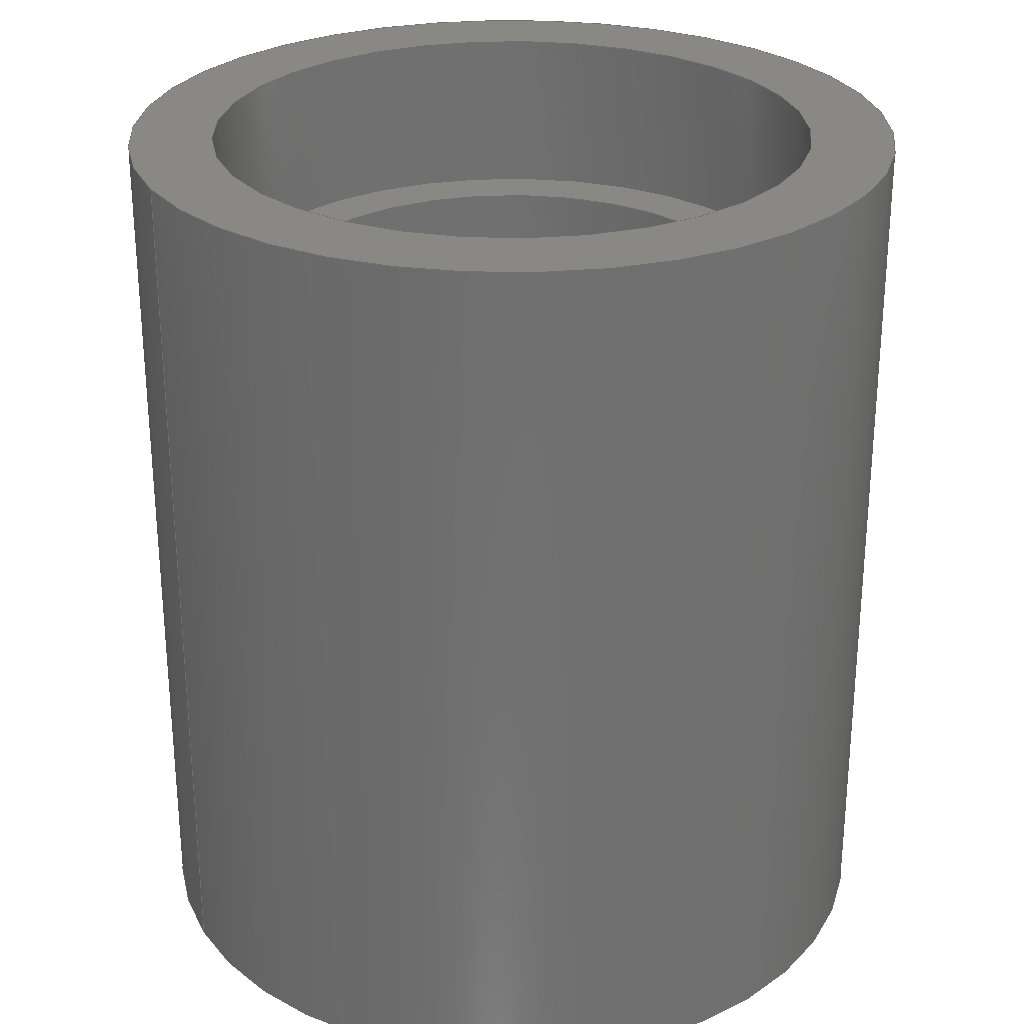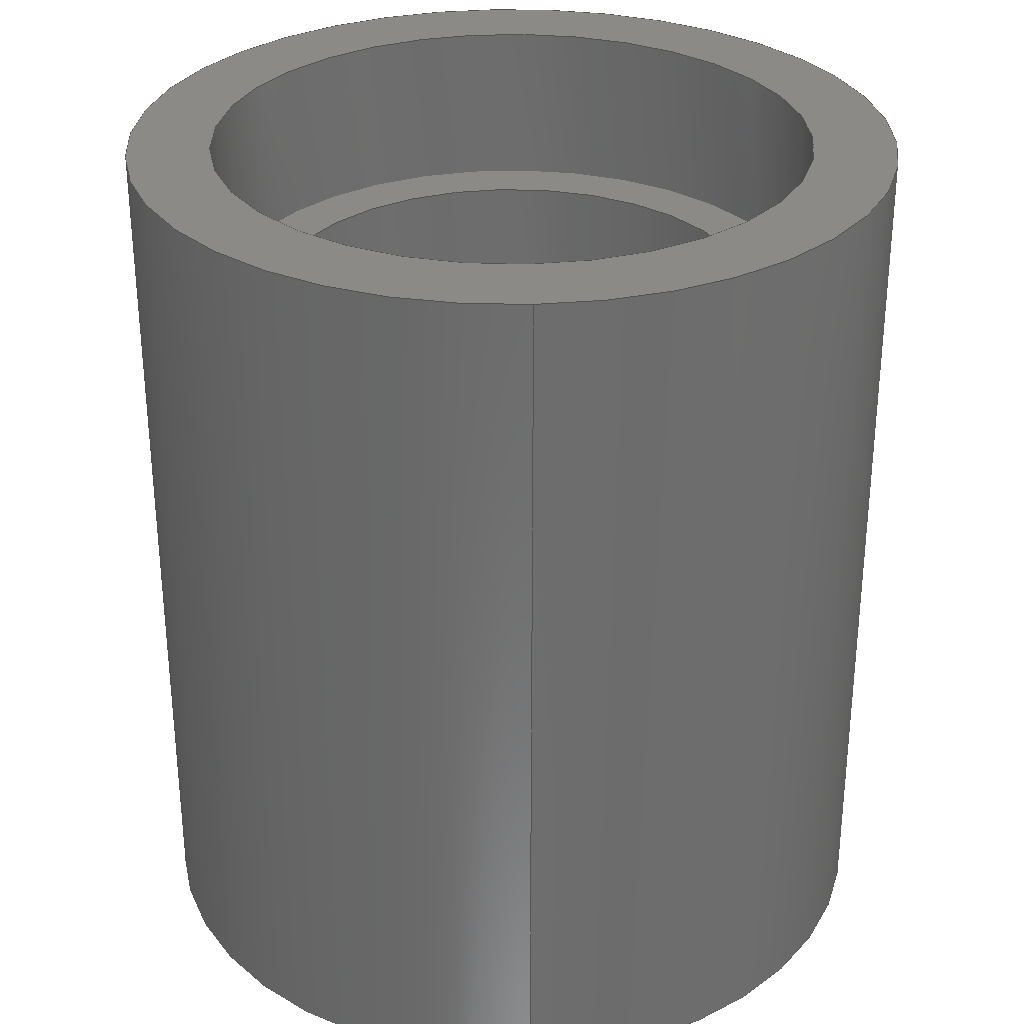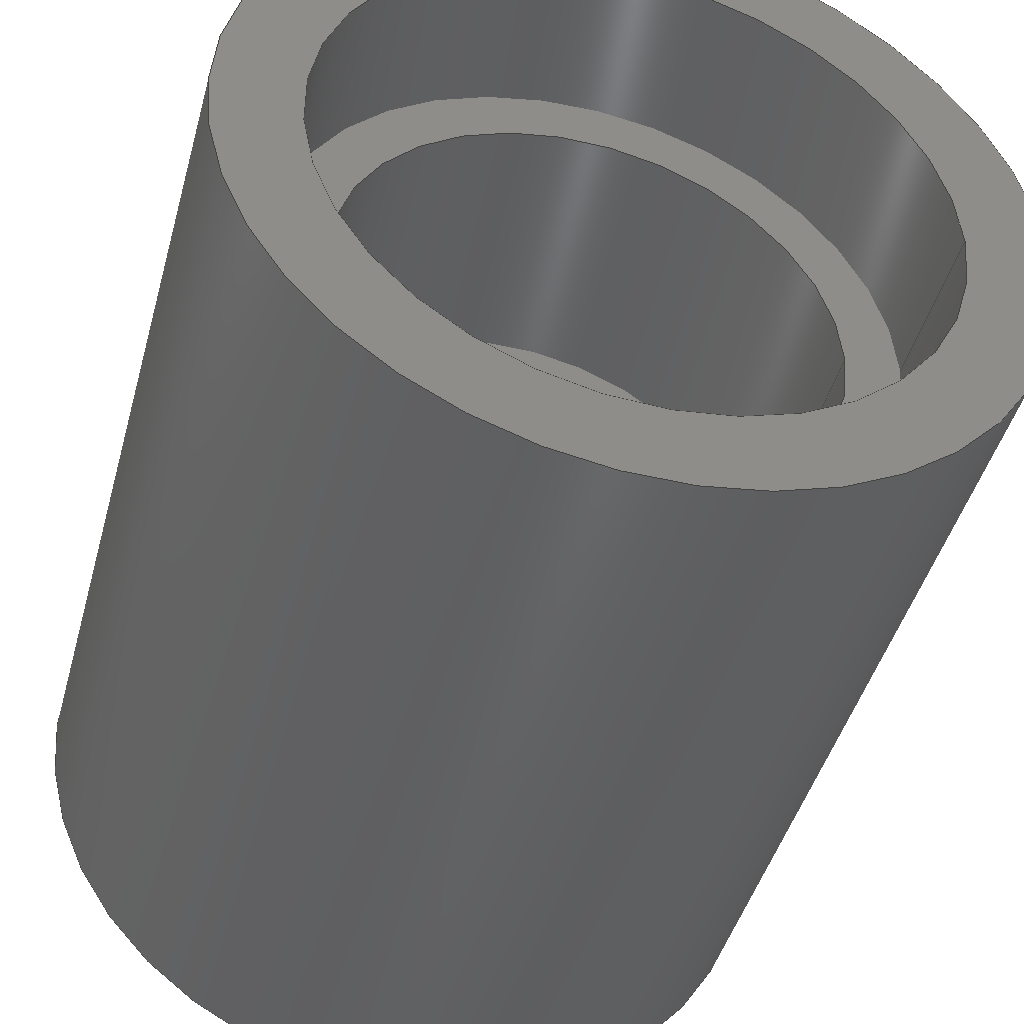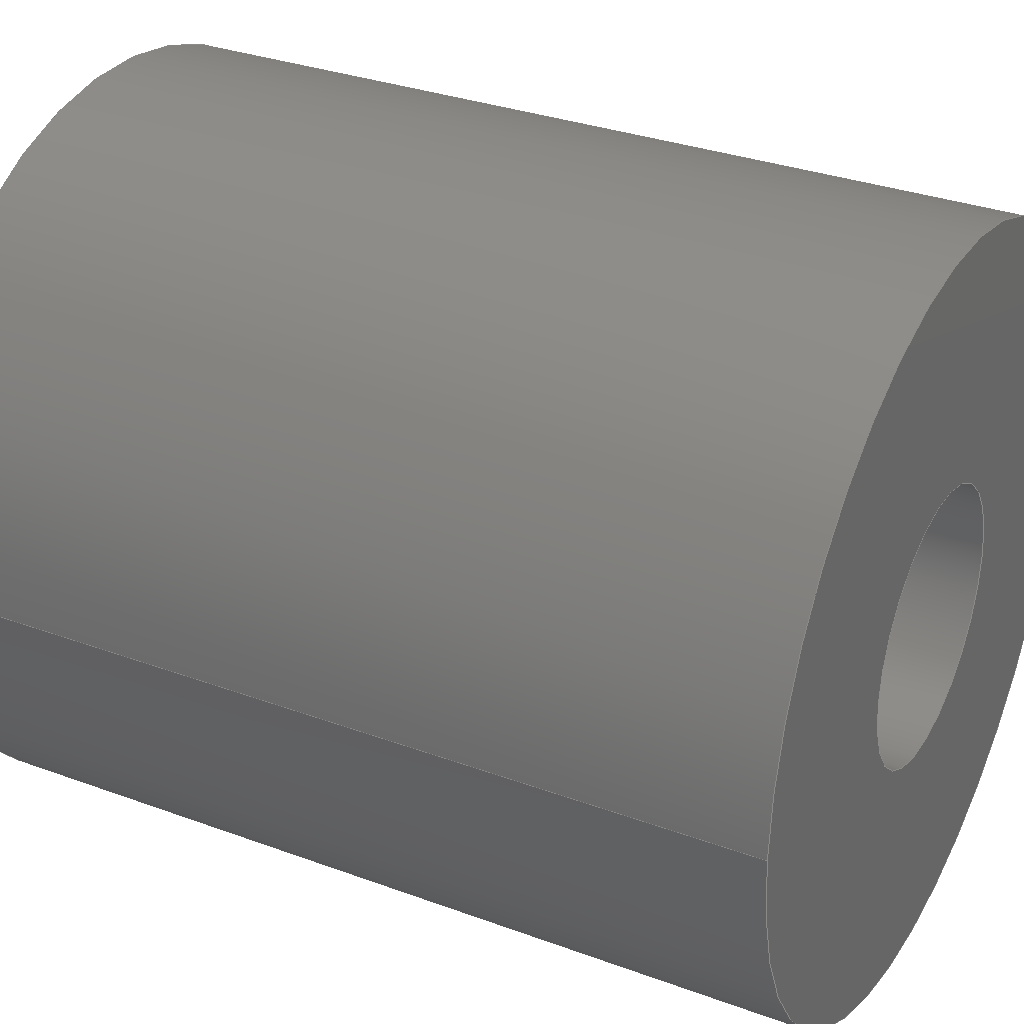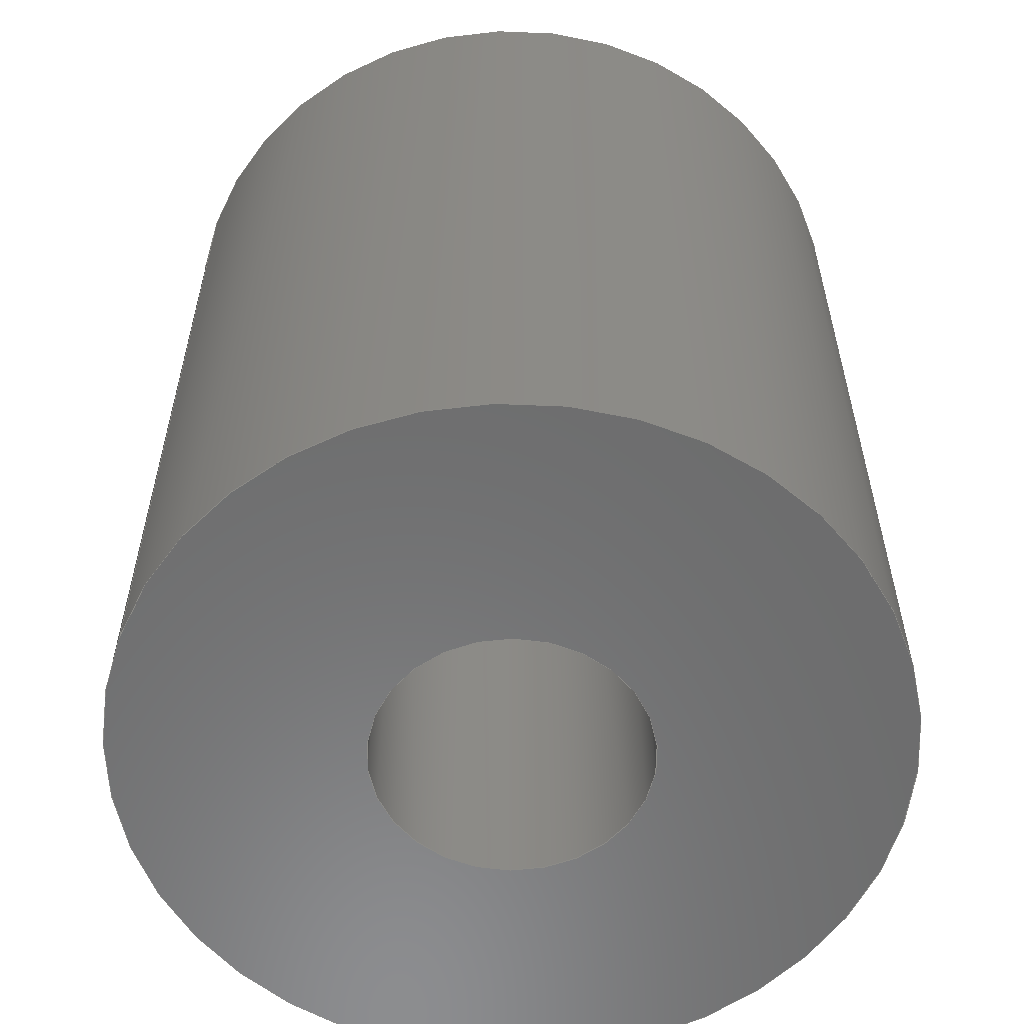
<metadata>
{"format":"step","ext":"step","renderer":"f3d","projection":"perspective","resolution":1024,"background":"white","views":[{"elev":27.6,"azim":-27.0,"up":"+Y"},{"elev":30.6,"azim":-92.8,"up":"+Y"},{"elev":-44.9,"azim":164.9,"up":"+Z"},{"elev":31.5,"azim":-62.3,"up":"+Z"},{"elev":-57.9,"azim":-21.4,"up":"+Y"}]}
</metadata>
<code>
ISO-10303-21;
DATA;
#1=MECHANICAL_DESIGN_GEOMETRIC_PRESENTATION_REPRESENTATION('',(#4),#206);
#2=SHAPE_REPRESENTATION_RELATIONSHIP('SRR','None',#213,#3);
#3=ADVANCED_BREP_SHAPE_REPRESENTATION('',(#5),#205);
#4=STYLED_ITEM('',(#223),#5);
#5=MANIFOLD_SOLID_BREP('Body1',#106);
#6=FACE_BOUND('',#25,.T.);
#7=FACE_BOUND('',#28,.T.);
#8=FACE_BOUND('',#31,.T.);
#9=FACE_BOUND('',#33,.T.);
#10=PLANE('',#126);
#11=PLANE('',#130);
#12=PLANE('',#134);
#13=PLANE('',#135);
#14=FACE_OUTER_BOUND('',#22,.T.);
#15=FACE_OUTER_BOUND('',#23,.T.);
#16=FACE_OUTER_BOUND('',#24,.T.);
#17=FACE_OUTER_BOUND('',#26,.T.);
#18=FACE_OUTER_BOUND('',#27,.T.);
#19=FACE_OUTER_BOUND('',#29,.T.);
#20=FACE_OUTER_BOUND('',#30,.T.);
#21=FACE_OUTER_BOUND('',#32,.T.);
#22=EDGE_LOOP('',(#70,#71,#72,#73));
#23=EDGE_LOOP('',(#74,#75,#76,#77));
#24=EDGE_LOOP('',(#78));
#25=EDGE_LOOP('',(#79));
#26=EDGE_LOOP('',(#80,#81,#82,#83));
#27=EDGE_LOOP('',(#84));
#28=EDGE_LOOP('',(#85));
#29=EDGE_LOOP('',(#86,#87,#88,#89));
#30=EDGE_LOOP('',(#90));
#31=EDGE_LOOP('',(#91));
#32=EDGE_LOOP('',(#92));
#33=EDGE_LOOP('',(#93));
#34=LINE('',#179,#38);
#35=LINE('',#185,#39);
#36=LINE('',#192,#40);
#37=LINE('',#199,#41);
#38=VECTOR('',#142,1.1);
#39=VECTOR('',#149,1.4);
#40=VECTOR('',#158,0.9);
#41=VECTOR('',#167,0.5);
#42=CIRCLE('',#121,1.1);
#43=CIRCLE('',#122,1.1);
#44=CIRCLE('',#124,1.4);
#45=CIRCLE('',#125,1.4);
#46=CIRCLE('',#128,0.9);
#47=CIRCLE('',#129,0.9);
#48=CIRCLE('',#132,0.5);
#49=CIRCLE('',#133,0.5);
#50=VERTEX_POINT('',#176);
#51=VERTEX_POINT('',#178);
#52=VERTEX_POINT('',#182);
#53=VERTEX_POINT('',#184);
#54=VERTEX_POINT('',#189);
#55=VERTEX_POINT('',#191);
#56=VERTEX_POINT('',#196);
#57=VERTEX_POINT('',#198);
#58=EDGE_CURVE('',#50,#50,#42,.T.);
#59=EDGE_CURVE('',#50,#51,#34,.T.);
#60=EDGE_CURVE('',#51,#51,#43,.T.);
#61=EDGE_CURVE('',#52,#52,#44,.T.);
#62=EDGE_CURVE('',#52,#53,#35,.T.);
#63=EDGE_CURVE('',#53,#53,#45,.T.);
#64=EDGE_CURVE('',#54,#54,#46,.T.);
#65=EDGE_CURVE('',#54,#55,#36,.T.);
#66=EDGE_CURVE('',#55,#55,#47,.T.);
#67=EDGE_CURVE('',#56,#56,#48,.T.);
#68=EDGE_CURVE('',#56,#57,#37,.T.);
#69=EDGE_CURVE('',#57,#57,#49,.T.);
#70=ORIENTED_EDGE('',*,*,#58,.F.);
#71=ORIENTED_EDGE('',*,*,#59,.T.);
#72=ORIENTED_EDGE('',*,*,#60,.F.);
#73=ORIENTED_EDGE('',*,*,#59,.F.);
#74=ORIENTED_EDGE('',*,*,#61,.F.);
#75=ORIENTED_EDGE('',*,*,#62,.T.);
#76=ORIENTED_EDGE('',*,*,#63,.T.);
#77=ORIENTED_EDGE('',*,*,#62,.F.);
#78=ORIENTED_EDGE('',*,*,#61,.T.);
#79=ORIENTED_EDGE('',*,*,#58,.T.);
#80=ORIENTED_EDGE('',*,*,#64,.F.);
#81=ORIENTED_EDGE('',*,*,#65,.T.);
#82=ORIENTED_EDGE('',*,*,#66,.F.);
#83=ORIENTED_EDGE('',*,*,#65,.F.);
#84=ORIENTED_EDGE('',*,*,#60,.T.);
#85=ORIENTED_EDGE('',*,*,#64,.T.);
#86=ORIENTED_EDGE('',*,*,#67,.F.);
#87=ORIENTED_EDGE('',*,*,#68,.T.);
#88=ORIENTED_EDGE('',*,*,#69,.T.);
#89=ORIENTED_EDGE('',*,*,#68,.F.);
#90=ORIENTED_EDGE('',*,*,#66,.T.);
#91=ORIENTED_EDGE('',*,*,#67,.T.);
#92=ORIENTED_EDGE('',*,*,#63,.F.);
#93=ORIENTED_EDGE('',*,*,#69,.F.);
#94=CYLINDRICAL_SURFACE('',#120,1.1);
#95=CYLINDRICAL_SURFACE('',#123,1.4);
#96=CYLINDRICAL_SURFACE('',#127,0.9);
#97=CYLINDRICAL_SURFACE('',#131,0.5);
#98=ADVANCED_FACE('',(#14),#94,.F.);
#99=ADVANCED_FACE('',(#15),#95,.T.);
#100=ADVANCED_FACE('',(#16,#6),#10,.T.);
#101=ADVANCED_FACE('',(#17),#96,.F.);
#102=ADVANCED_FACE('',(#18,#7),#11,.T.);
#103=ADVANCED_FACE('',(#19),#97,.F.);
#104=ADVANCED_FACE('',(#20,#8),#12,.T.);
#105=ADVANCED_FACE('',(#21,#9),#13,.F.);
#106=CLOSED_SHELL('',(#98,#99,#100,#101,#102,#103,#104,#105));
#107=DERIVED_UNIT_ELEMENT(#109,1);
#108=DERIVED_UNIT_ELEMENT(#208,3);
#109=(
MASS_UNIT()
NAMED_UNIT(*)
SI_UNIT(.KILO.,.GRAM.)
);
#110=DERIVED_UNIT((#107,#108));
#111=MEASURE_REPRESENTATION_ITEM('density measure',
POSITIVE_RATIO_MEASURE(7850),#110);
#112=PROPERTY_DEFINITION_REPRESENTATION(#117,#114);
#113=PROPERTY_DEFINITION_REPRESENTATION(#118,#115);
#114=REPRESENTATION('material name',(#116),#205);
#115=REPRESENTATION('density',(#111),#205);
#116=DESCRIPTIVE_REPRESENTATION_ITEM('Steel','Steel');
#117=PROPERTY_DEFINITION('material property','material name',#215);
#118=PROPERTY_DEFINITION('material property','density of part',#215);
#119=AXIS2_PLACEMENT_3D('placement',#174,#136,#137);
#120=AXIS2_PLACEMENT_3D('',#175,#138,#139);
#121=AXIS2_PLACEMENT_3D('',#177,#140,#141);
#122=AXIS2_PLACEMENT_3D('',#180,#143,#144);
#123=AXIS2_PLACEMENT_3D('',#181,#145,#146);
#124=AXIS2_PLACEMENT_3D('',#183,#147,#148);
#125=AXIS2_PLACEMENT_3D('',#186,#150,#151);
#126=AXIS2_PLACEMENT_3D('',#187,#152,#153);
#127=AXIS2_PLACEMENT_3D('',#188,#154,#155);
#128=AXIS2_PLACEMENT_3D('',#190,#156,#157);
#129=AXIS2_PLACEMENT_3D('',#193,#159,#160);
#130=AXIS2_PLACEMENT_3D('',#194,#161,#162);
#131=AXIS2_PLACEMENT_3D('',#195,#163,#164);
#132=AXIS2_PLACEMENT_3D('',#197,#165,#166);
#133=AXIS2_PLACEMENT_3D('',#200,#168,#169);
#134=AXIS2_PLACEMENT_3D('',#201,#170,#171);
#135=AXIS2_PLACEMENT_3D('',#202,#172,#173);
#136=DIRECTION('axis',(0,0,1));
#137=DIRECTION('refdir',(1,0,0));
#138=DIRECTION('center_axis',(0,1,0));
#139=DIRECTION('ref_axis',(1,0,0));
#140=DIRECTION('center_axis',(0,-1,0));
#141=DIRECTION('ref_axis',(1,0,0));
#142=DIRECTION('',(0,-1,0));
#143=DIRECTION('center_axis',(0,1,0));
#144=DIRECTION('ref_axis',(1,0,0));
#145=DIRECTION('center_axis',(0,1,0));
#146=DIRECTION('ref_axis',(1,0,0));
#147=DIRECTION('center_axis',(0,1,0));
#148=DIRECTION('ref_axis',(1,0,0));
#149=DIRECTION('',(0,-1,0));
#150=DIRECTION('center_axis',(0,1,0));
#151=DIRECTION('ref_axis',(1,0,0));
#152=DIRECTION('center_axis',(0,1,0));
#153=DIRECTION('ref_axis',(1,0,0));
#154=DIRECTION('center_axis',(0,1,0));
#155=DIRECTION('ref_axis',(1,0,0));
#156=DIRECTION('center_axis',(0,-1,0));
#157=DIRECTION('ref_axis',(1,0,0));
#158=DIRECTION('',(0,-1,0));
#159=DIRECTION('center_axis',(0,1,0));
#160=DIRECTION('ref_axis',(1,0,0));
#161=DIRECTION('center_axis',(0,1,0));
#162=DIRECTION('ref_axis',(1,0,0));
#163=DIRECTION('center_axis',(0,1,0));
#164=DIRECTION('ref_axis',(1,0,0));
#165=DIRECTION('center_axis',(0,-1,0));
#166=DIRECTION('ref_axis',(1,0,0));
#167=DIRECTION('',(0,-1,0));
#168=DIRECTION('center_axis',(0,-1,0));
#169=DIRECTION('ref_axis',(1,0,0));
#170=DIRECTION('center_axis',(0,1,0));
#171=DIRECTION('ref_axis',(1,0,0));
#172=DIRECTION('center_axis',(0,1,0));
#173=DIRECTION('ref_axis',(1,0,0));
#174=CARTESIAN_POINT('',(0,0,0));
#175=CARTESIAN_POINT('Origin',(0,0,0));
#176=CARTESIAN_POINT('',(-1.1,3.18,1.347e-16));
#177=CARTESIAN_POINT('Origin',(0,3.18,0));
#178=CARTESIAN_POINT('',(-1.1,2.59,1.347e-16));
#179=CARTESIAN_POINT('',(-1.1,0,1.347e-16));
#180=CARTESIAN_POINT('Origin',(0,2.59,0));
#181=CARTESIAN_POINT('Origin',(0,0,0));
#182=CARTESIAN_POINT('',(-1.4,3.18,1.715e-16));
#183=CARTESIAN_POINT('Origin',(0,3.18,0));
#184=CARTESIAN_POINT('',(-1.4,0,1.715e-16));
#185=CARTESIAN_POINT('',(-1.4,0,1.715e-16));
#186=CARTESIAN_POINT('Origin',(0,0,0));
#187=CARTESIAN_POINT('Origin',(0,3.18,0));
#188=CARTESIAN_POINT('Origin',(0,0,0));
#189=CARTESIAN_POINT('',(-0.9,2.59,1.102e-16));
#190=CARTESIAN_POINT('Origin',(0,2.59,0));
#191=CARTESIAN_POINT('',(-0.9,1.58,1.102e-16));
#192=CARTESIAN_POINT('',(-0.9,0,1.102e-16));
#193=CARTESIAN_POINT('Origin',(0,1.58,0));
#194=CARTESIAN_POINT('Origin',(0,2.59,0));
#195=CARTESIAN_POINT('Origin',(0,0,0));
#196=CARTESIAN_POINT('',(-0.5,1.58,6.123e-17));
#197=CARTESIAN_POINT('Origin',(0,1.58,0));
#198=CARTESIAN_POINT('',(-0.5,0,6.123e-17));
#199=CARTESIAN_POINT('',(-0.5,0,6.123e-17));
#200=CARTESIAN_POINT('Origin',(0,0,0));
#201=CARTESIAN_POINT('Origin',(0,1.58,0));
#202=CARTESIAN_POINT('Origin',(0,0,0));
#203=UNCERTAINTY_MEASURE_WITH_UNIT(LENGTH_MEASURE(0.001),#207,
'DISTANCE_ACCURACY_VALUE',
'Maximum model space distance between geometric entities at asserted c
onnectivities');
#204=UNCERTAINTY_MEASURE_WITH_UNIT(LENGTH_MEASURE(0.001),#207,
'DISTANCE_ACCURACY_VALUE',
'Maximum model space distance between geometric entities at asserted c
onnectivities');
#205=(
GEOMETRIC_REPRESENTATION_CONTEXT(3)
GLOBAL_UNCERTAINTY_ASSIGNED_CONTEXT((#203))
GLOBAL_UNIT_ASSIGNED_CONTEXT((#207,#209,#210))
REPRESENTATION_CONTEXT('','3D')
);
#206=(
GEOMETRIC_REPRESENTATION_CONTEXT(3)
GLOBAL_UNCERTAINTY_ASSIGNED_CONTEXT((#204))
GLOBAL_UNIT_ASSIGNED_CONTEXT((#207,#209,#210))
REPRESENTATION_CONTEXT('','3D')
);
#207=(
LENGTH_UNIT()
NAMED_UNIT(*)
SI_UNIT(.CENTI.,.METRE.)
);
#208=(
LENGTH_UNIT()
NAMED_UNIT(*)
SI_UNIT($,.METRE.)
);
#209=(
NAMED_UNIT(*)
PLANE_ANGLE_UNIT()
SI_UNIT($,.RADIAN.)
);
#210=(
NAMED_UNIT(*)
SI_UNIT($,.STERADIAN.)
SOLID_ANGLE_UNIT()
);
#211=SHAPE_DEFINITION_REPRESENTATION(#212,#213);
#212=PRODUCT_DEFINITION_SHAPE('',$,#215);
#213=SHAPE_REPRESENTATION('',(#119),#205);
#214=PRODUCT_DEFINITION_CONTEXT('part definition',#219,'design');
#215=PRODUCT_DEFINITION('Centrifugal Pump Bering',
'Centrifugal Pump Bering',#216,#214);
#216=PRODUCT_DEFINITION_FORMATION('',$,#221);
#217=PRODUCT_RELATED_PRODUCT_CATEGORY('Centrifugal Pump Bering',
'Centrifugal Pump Bering',(#221));
#218=APPLICATION_PROTOCOL_DEFINITION('international standard',
'automotive_design',2009,#219);
#219=APPLICATION_CONTEXT(
'Core Data for Automotive Mechanical Design Process');
#220=PRODUCT_CONTEXT('part definition',#219,'mechanical');
#221=PRODUCT('Centrifugal Pump Bering','Centrifugal Pump Bering',$,(#220));
#222=PRESENTATION_STYLE_ASSIGNMENT((#224));
#223=PRESENTATION_STYLE_ASSIGNMENT((#225));
#224=SURFACE_STYLE_USAGE(.BOTH.,#226);
#225=SURFACE_STYLE_USAGE(.BOTH.,#227);
#226=SURFACE_SIDE_STYLE('',(#228));
#227=SURFACE_SIDE_STYLE('',(#229));
#228=SURFACE_STYLE_FILL_AREA(#230);
#229=SURFACE_STYLE_FILL_AREA(#231);
#230=FILL_AREA_STYLE('Steel - Satin',(#232));
#231=FILL_AREA_STYLE('Aluminum - Anodized Glossy (Grey)',(#233));
#232=FILL_AREA_STYLE_COLOUR('Steel - Satin',#234);
#233=FILL_AREA_STYLE_COLOUR('Aluminum - Anodized Glossy (Grey)',#235);
#234=COLOUR_RGB('Steel - Satin',0.6275,0.6275,0.6275);
#235=COLOUR_RGB('Aluminum - Anodized Glossy (Grey)',0.5373,0.5373,
0.5373);
ENDSEC;
END-ISO-10303-21;

</code>
